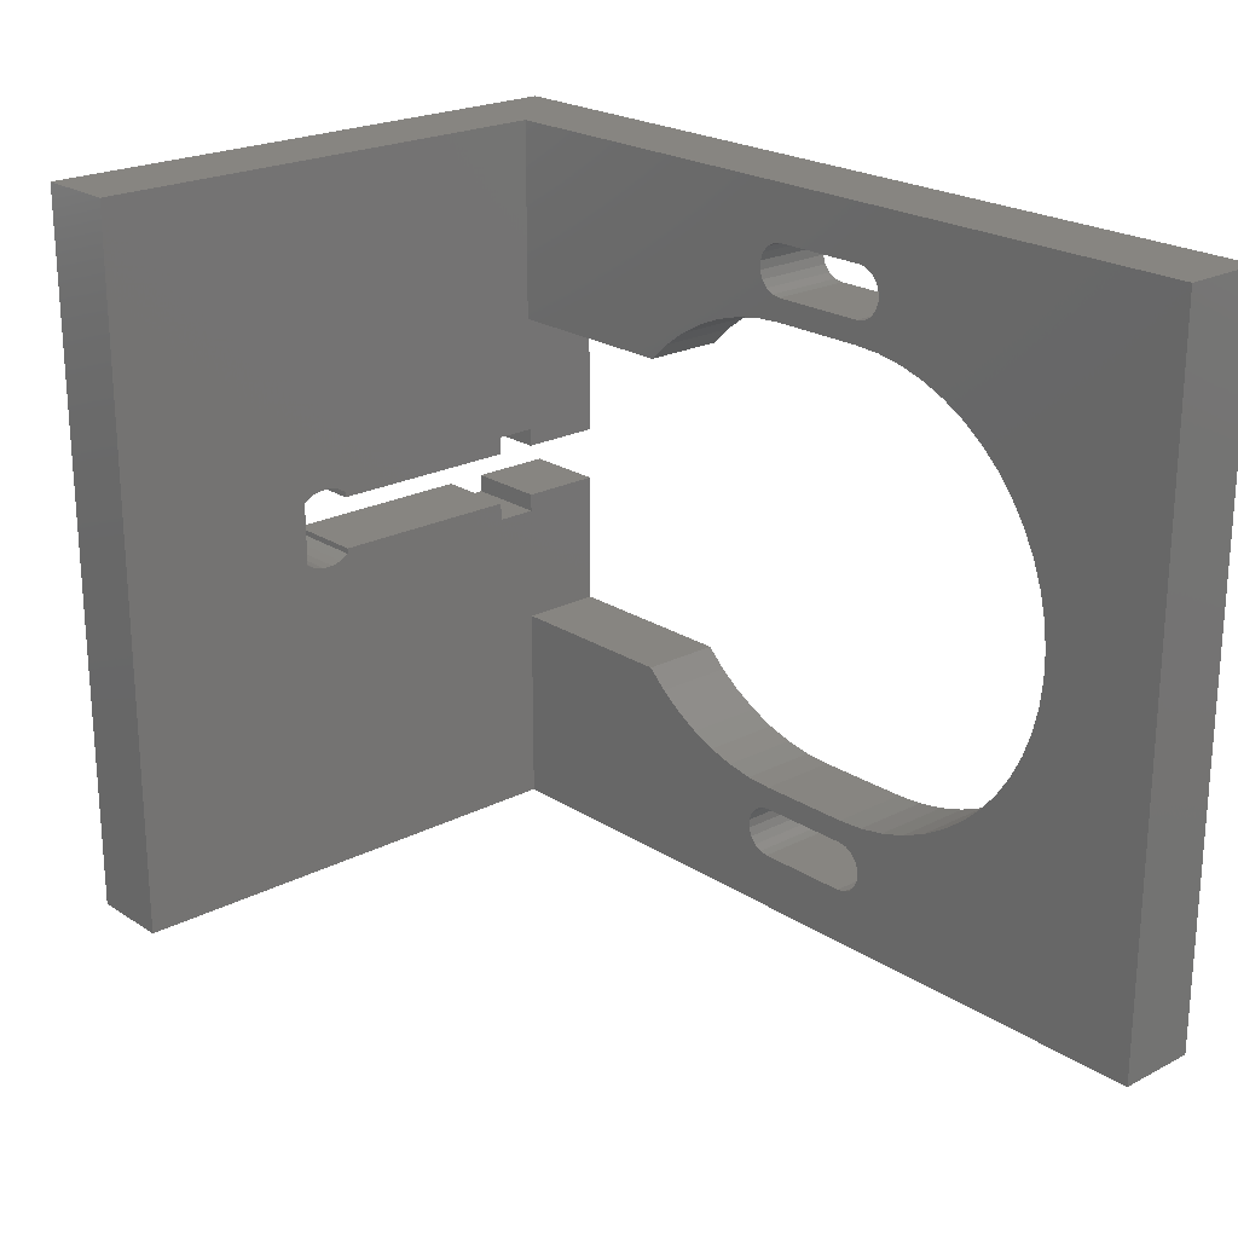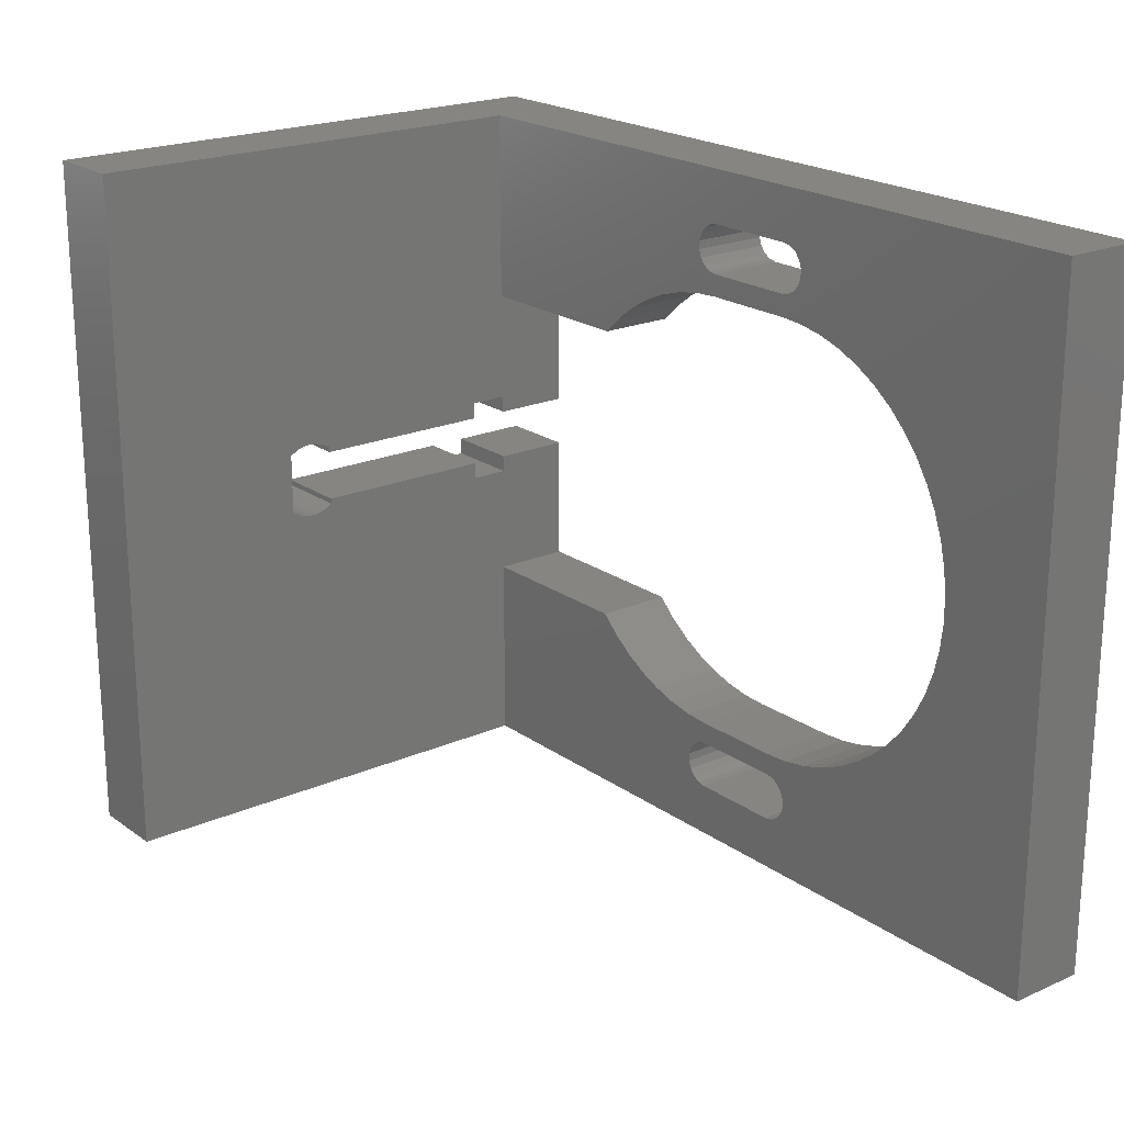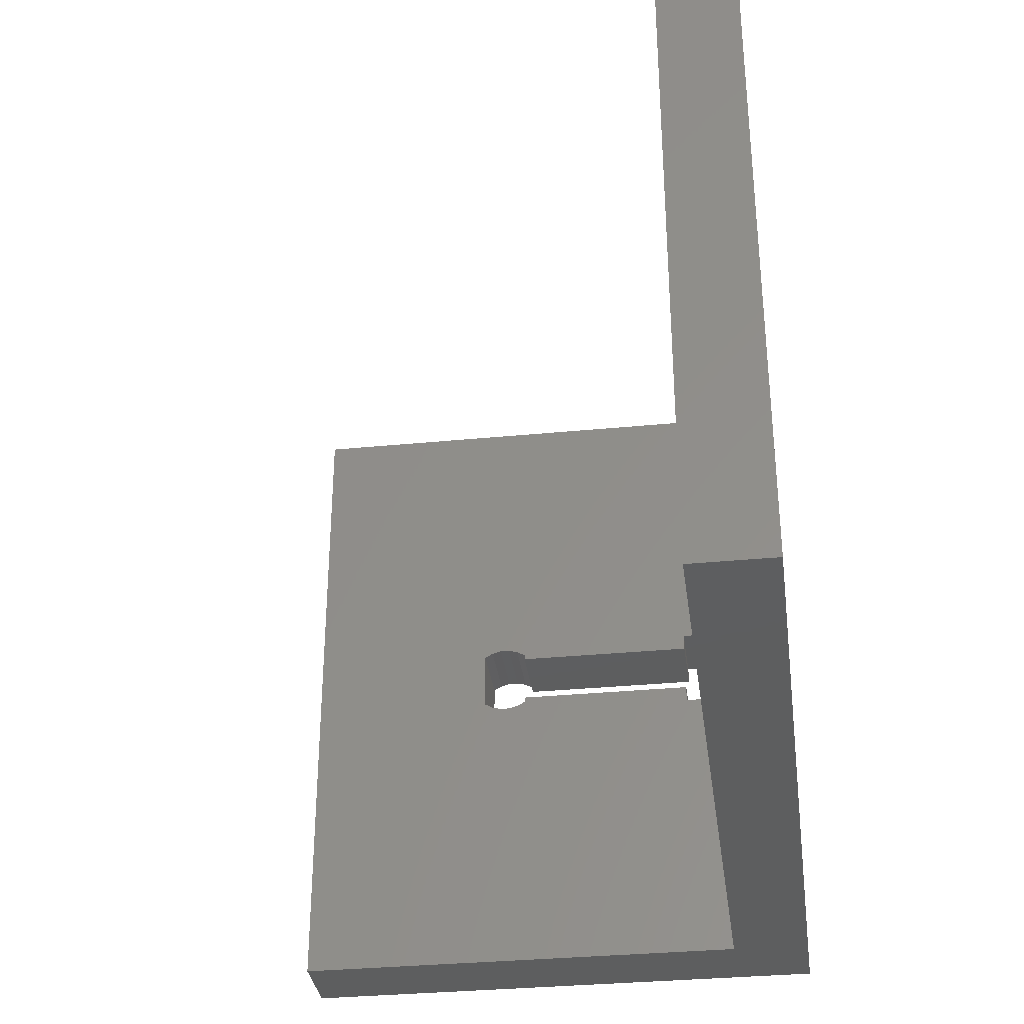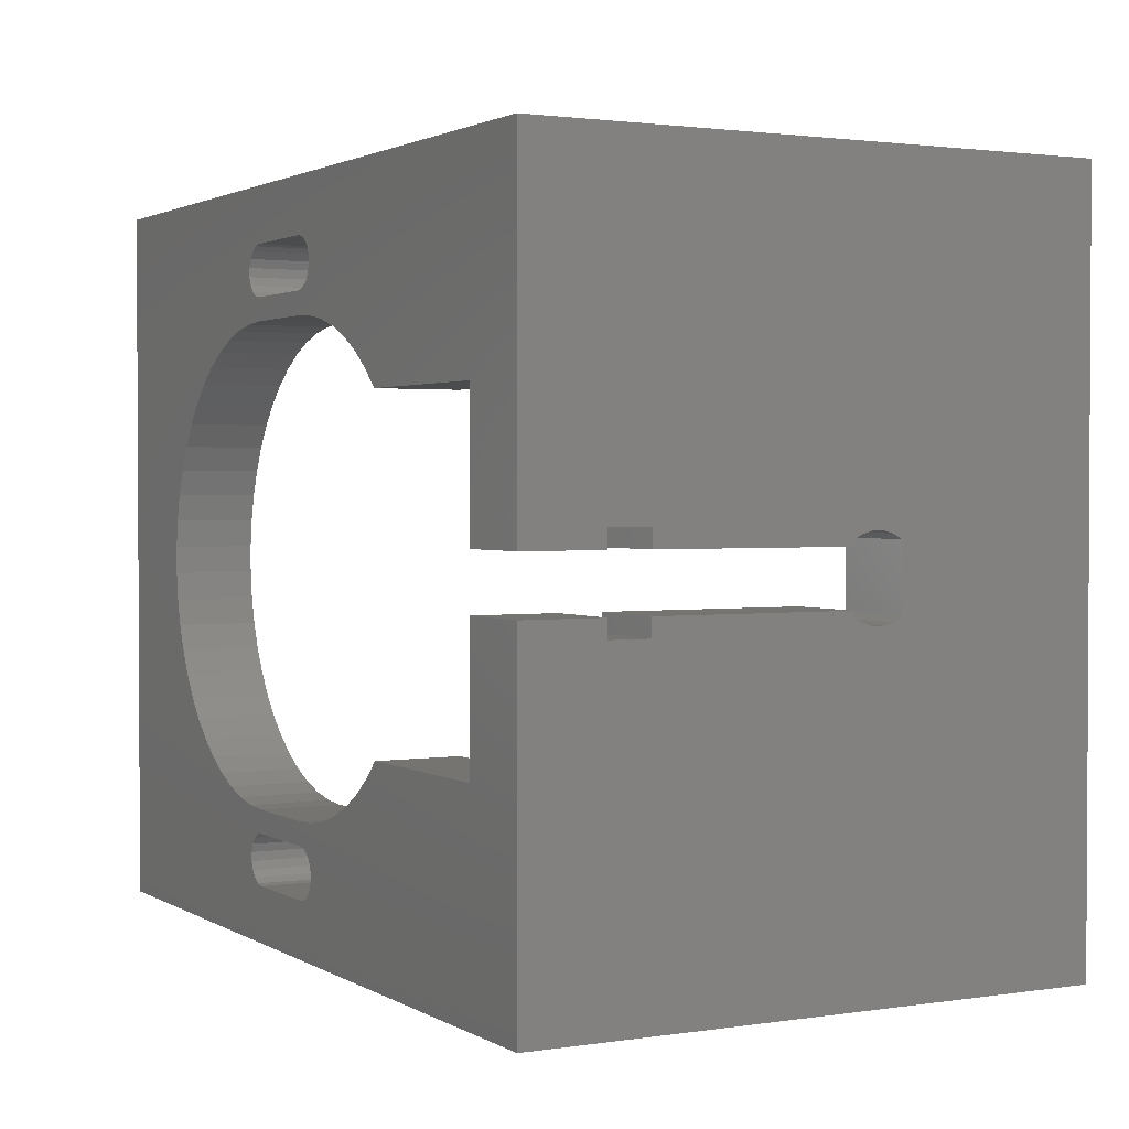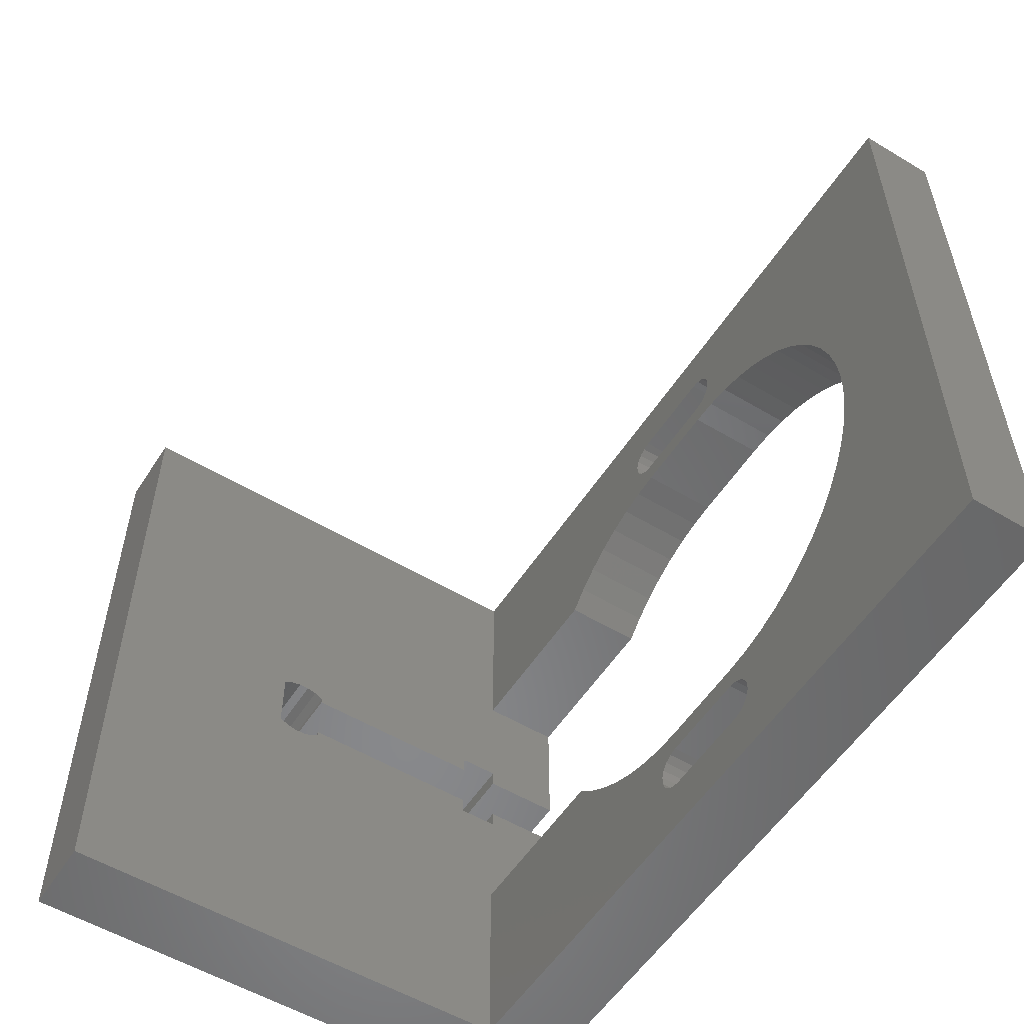
<metadata>
{"format":"stl","ext":"stl","renderer":"f3d","projection":"perspective","resolution":1024,"background":"white","views":[{"elev":22.2,"azim":48.2,"up":"+Y"},{"elev":20.8,"azim":51.6,"up":"+Y"},{"elev":-33.7,"azim":97.6,"up":"+Y"},{"elev":1.8,"azim":-118.5,"up":"+Y"},{"elev":-55.0,"azim":57.7,"up":"+Y"}]}
</metadata>
<code>
# stl→obj: 236 verts, 472 faces
v 3 -19.07 0
v 3 -19.07 5.08
v 3.539 -18.98 0
v 3.539 -18.98 5.08
v 4.012 -18.71 0
v 4.012 -18.71 5.08
v 4.364 -18.29 0
v 4.364 -18.29 5.08
v 4.551 -17.77 0
v 4.551 -17.77 5.08
v 4.551 -17.23 0
v 4.551 -17.23 5.08
v 4.364 -16.71 0
v 4.364 -16.71 5.08
v 4.012 -16.29 0
v 4.012 -16.29 5.08
v 3.539 -16.02 0
v 3.539 -16.02 5.08
v 3 -15.93 0
v 3 -15.93 5.08
v -3 -19.07 5.08
v -3 -19.07 0
v -3 -15.93 0
v -3 -15.93 5.08
v -3.539 -16.02 0
v -3.539 -16.02 5.08
v -4.012 -16.29 0
v -4.012 -16.29 5.08
v -4.364 -16.71 0
v -4.364 -16.71 5.08
v -4.551 -17.23 0
v -4.551 -17.23 5.08
v -4.551 -17.77 0
v -4.551 -17.77 5.08
v -4.364 -18.29 0
v -4.364 -18.29 5.08
v -4.012 -18.71 0
v -4.012 -18.71 5.08
v -3.539 -18.98 0
v -3.539 -18.98 5.08
v -13.5 -10 5.08
v -12.28 -11.15 5.08
v -13.5 -10 0
v -12.28 -11.15 0
v -10.93 -12.14 5.08
v -10.93 -12.14 0
v -9.473 -12.98 5.08
v -9.473 -12.98 0
v -7.932 -13.64 5.08
v -7.932 -13.64 0
v -6.325 -14.11 5.08
v -6.325 -14.11 0
v -4.674 -14.4 5.08
v -4.674 -14.4 0
v -3 -14.5 0
v -3 -14.5 5.08
v 3 14.5 5.08
v -3 14.5 5.08
v 3 14.5 0
v -3 14.5 0
v 3 -14.5 5.08
v 4.683 -14.4 5.08
v 3 -14.5 0
v 4.683 -14.4 0
v 6.344 -14.11 5.08
v 6.344 -14.11 0
v 7.959 -13.63 5.08
v 7.959 -13.63 0
v 9.508 -12.96 5.08
v 9.508 -12.96 0
v 10.97 -12.11 5.08
v 10.97 -12.11 0
v 12.32 -11.11 5.08
v 12.32 -11.11 0
v 13.55 -9.951 5.08
v 13.55 -9.951 0
v 14.63 -8.659 5.08
v 14.63 -8.659 0
v 15.56 -7.25 5.08
v 15.56 -7.25 0
v 16.31 -5.743 5.08
v 16.31 -5.743 0
v 16.89 -4.159 5.08
v 16.89 -4.159 0
v 17.28 -2.518 5.08
v 17.28 -2.518 0
v 17.48 -0.8431 5.08
v 17.48 -0.8431 0
v 17.48 0.8431 5.08
v 17.48 0.8431 0
v 17.28 2.518 5.08
v 17.28 2.518 0
v 16.89 4.159 5.08
v 16.89 4.159 0
v 16.31 5.743 5.08
v 16.31 5.743 0
v 15.56 7.25 5.08
v 15.56 7.25 0
v 14.63 8.659 5.08
v 14.63 8.659 0
v 13.55 9.951 5.08
v 13.55 9.951 0
v 12.32 11.11 5.08
v 12.32 11.11 0
v 10.97 12.11 5.08
v 10.97 12.11 0
v 9.508 12.96 5.08
v 9.508 12.96 0
v 7.959 13.63 5.08
v 7.959 13.63 0
v 6.344 14.11 5.08
v 6.344 14.11 0
v 4.683 14.4 5.08
v 4.683 14.4 0
v -4.674 14.4 5.08
v -4.674 14.4 0
v -6.325 14.11 5.08
v -6.325 14.11 0
v -7.932 13.64 5.08
v -7.932 13.64 0
v -9.473 12.98 5.08
v -9.473 12.98 0
v -10.93 12.14 5.08
v -10.93 12.14 0
v -12.28 11.15 5.08
v -12.28 11.15 0
v -13.5 10 5.08
v -13.5 10 0
v 3 15.93 0
v 3 15.93 5.08
v 3.539 16.02 0
v 3.539 16.02 5.08
v 4.012 16.29 0
v 4.012 16.29 5.08
v 4.364 16.71 0
v 4.364 16.71 5.08
v 4.551 17.23 0
v 4.551 17.23 5.08
v 4.551 17.77 0
v 4.551 17.77 5.08
v 4.364 18.29 0
v 4.364 18.29 5.08
v 4.012 18.71 0
v 4.012 18.71 5.08
v 3.539 18.98 0
v 3.539 18.98 5.08
v 3 19.07 0
v 3 19.07 5.08
v -3 15.93 5.08
v -3 15.93 0
v -3 19.07 5.08
v -3 19.07 0
v -3.539 18.98 0
v -3.539 18.98 5.08
v -4.012 18.71 0
v -4.012 18.71 5.08
v -4.364 18.29 0
v -4.364 18.29 5.08
v -4.551 17.77 0
v -4.551 17.77 5.08
v -4.551 17.23 0
v -4.551 17.23 5.08
v -4.364 16.71 0
v -4.364 16.71 5.08
v -4.012 16.29 0
v -4.012 16.29 5.08
v -3.539 16.02 0
v -3.539 16.02 5.08
v -25 -10 0
v -25 -10 5.08
v -25 10 5.08
v -25 22.5 5.08
v 25 22.5 5.08
v 25 -22.5 5.08
v -25 -22.5 5.08
v -25 -22.5 0
v 25 -22.5 0
v 25 22.5 0
v -25 22.5 0
v -25 10 0
v -30.08 -2 19.58
v -30.08 -2.316 20.14
v -25 -2 19.58
v -25 -2.316 20.14
v -30.08 -2.479 20.76
v -25 -2.479 20.76
v -30.08 -2.479 21.4
v -25 -2.479 21.4
v -30.08 -2.316 22.02
v -25 -2.316 22.02
v -25 -2 22.58
v -30.08 -2 22.58
v -30.08 -1.65 19.58
v -25 -1.65 19.58
v -30.08 -1.65 7.5
v -25 -1.65 7.5
v -30.08 -2.75 7.5
v -25 -2.75 7.5
v -30.08 -2.75 5
v -25 -2.75 5
v -30.08 -1.65 5
v -25 -1.65 5
v -30.08 -1.65 0
v -25 -1.65 0
v -30.08 2 19.58
v -30.08 1.65 19.58
v -25 2 19.58
v -25 1.65 19.58
v -30.08 2 22.58
v -25 2 22.58
v -30.08 2.316 22.02
v -25 2.316 22.02
v -30.08 2.479 21.4
v -25 2.479 21.4
v -30.08 2.479 20.76
v -25 2.479 20.76
v -30.08 2.316 20.14
v -25 2.316 20.14
v -30.08 1.65 7.5
v -25 1.65 7.5
v -30.08 1.65 5
v -30.08 1.65 1.916e-16
v -25 1.65 5
v -25 1.65 0
v -30.08 2.75 5
v -25 2.75 5
v -30.08 2.75 7.5
v -25 2.75 7.5
v -25 -22.5 7.486e-15
v -25 -22.5 35.08
v -25 22.5 35.08
v -25 22.5 -6.106e-15
v -30.08 22.5 -6.661e-15
v -30.08 22.5 35.08
v -30.08 -22.5 35.08
v -30.08 -22.5 7.772e-15
f 1 2 3
f 3 2 4
f 5 4 6
f 7 6 8
f 9 8 10
f 11 10 12
f 13 12 14
f 15 14 16
f 17 16 18
f 19 18 20
f 19 17 18
f 3 4 5
f 5 6 7
f 7 8 9
f 9 10 11
f 11 12 13
f 13 14 15
f 15 16 17
f 21 2 22
f 22 2 1
f 23 24 25
f 25 24 26
f 27 26 28
f 29 28 30
f 31 30 32
f 33 32 34
f 35 34 36
f 37 36 38
f 39 38 40
f 22 40 21
f 22 39 40
f 25 26 27
f 27 28 29
f 29 30 31
f 31 32 33
f 33 34 35
f 35 36 37
f 37 38 39
f 20 24 19
f 19 24 23
f 41 42 43
f 43 42 44
f 44 42 45
f 46 45 47
f 48 47 49
f 50 49 51
f 52 51 53
f 54 53 55
f 54 52 53
f 44 45 46
f 46 47 48
f 48 49 50
f 50 51 52
f 53 56 55
f 57 58 59
f 59 58 60
f 61 62 63
f 63 62 64
f 64 62 65
f 66 65 67
f 68 67 69
f 70 69 71
f 72 71 73
f 74 73 75
f 76 75 77
f 78 77 79
f 80 79 81
f 82 81 83
f 84 83 85
f 86 85 87
f 88 87 89
f 90 89 91
f 92 91 93
f 94 93 95
f 96 95 97
f 98 97 99
f 100 99 101
f 102 101 103
f 104 103 105
f 106 105 107
f 108 107 109
f 110 109 111
f 112 111 113
f 114 113 59
f 114 112 113
f 64 65 66
f 66 67 68
f 68 69 70
f 70 71 72
f 72 73 74
f 74 75 76
f 76 77 78
f 78 79 80
f 80 81 82
f 82 83 84
f 84 85 86
f 86 87 88
f 88 89 90
f 90 91 92
f 92 93 94
f 94 95 96
f 96 97 98
f 98 99 100
f 100 101 102
f 102 103 104
f 104 105 106
f 106 107 108
f 108 109 110
f 110 111 112
f 113 57 59
f 56 61 55
f 55 61 63
f 58 115 60
f 60 115 116
f 116 115 117
f 118 117 119
f 120 119 121
f 122 121 123
f 124 123 125
f 126 125 127
f 128 126 127
f 116 117 118
f 118 119 120
f 120 121 122
f 122 123 124
f 124 125 126
f 129 130 131
f 131 130 132
f 133 132 134
f 135 134 136
f 137 136 138
f 139 138 140
f 141 140 142
f 143 142 144
f 145 144 146
f 147 146 148
f 147 145 146
f 131 132 133
f 133 134 135
f 135 136 137
f 137 138 139
f 139 140 141
f 141 142 143
f 143 144 145
f 149 130 150
f 150 130 129
f 148 151 147
f 147 151 152
f 152 151 153
f 153 151 154
f 155 154 156
f 157 156 158
f 159 158 160
f 161 160 162
f 163 162 164
f 165 164 166
f 167 166 168
f 150 168 149
f 150 167 168
f 153 154 155
f 155 156 157
f 157 158 159
f 159 160 161
f 161 162 163
f 163 164 165
f 165 166 167
f 43 169 41
f 41 169 170
f 127 125 171
f 171 125 172
f 172 125 123
f 121 172 123
f 121 158 172
f 121 160 158
f 121 119 160
f 160 119 162
f 162 119 117
f 164 117 115
f 166 115 168
f 166 164 115
f 162 117 164
f 115 58 168
f 168 58 149
f 149 58 57
f 130 57 132
f 130 149 57
f 57 113 132
f 132 113 134
f 134 113 136
f 136 113 111
f 138 111 109
f 140 109 107
f 142 107 173
f 144 173 146
f 144 142 173
f 136 111 138
f 138 109 140
f 107 105 173
f 173 105 103
f 101 173 103
f 101 99 173
f 173 99 97
f 95 173 97
f 95 93 173
f 173 93 91
f 89 173 91
f 89 174 173
f 89 87 174
f 174 87 85
f 83 174 85
f 83 81 174
f 174 81 79
f 77 174 79
f 77 75 174
f 174 75 73
f 71 174 73
f 71 69 174
f 174 69 8
f 6 174 8
f 6 4 174
f 174 4 2
f 21 174 2
f 21 175 174
f 21 40 175
f 175 40 38
f 36 175 38
f 36 47 175
f 36 34 47
f 47 34 49
f 49 34 32
f 51 32 30
f 53 30 28
f 26 53 28
f 26 56 53
f 26 24 56
f 56 24 20
f 61 20 18
f 62 18 16
f 14 62 16
f 14 65 62
f 14 12 65
f 65 12 67
f 67 12 10
f 69 10 8
f 69 67 10
f 62 61 18
f 61 56 20
f 53 51 30
f 51 49 32
f 47 45 175
f 175 45 42
f 170 42 41
f 170 175 42
f 146 173 148
f 148 173 172
f 151 172 154
f 151 148 172
f 158 156 172
f 172 156 154
f 142 140 107
f 39 22 176
f 37 176 35
f 37 39 176
f 3 177 1
f 3 5 177
f 177 5 7
f 70 7 9
f 68 9 11
f 66 11 13
f 64 13 15
f 17 64 15
f 17 63 64
f 17 19 63
f 63 19 23
f 55 23 25
f 54 25 27
f 29 54 27
f 29 52 54
f 29 31 52
f 52 31 50
f 50 31 33
f 48 33 35
f 176 48 35
f 176 46 48
f 176 44 46
f 176 169 44
f 44 169 43
f 177 7 70
f 72 177 70
f 72 74 177
f 177 74 76
f 78 177 76
f 78 80 177
f 177 80 82
f 84 177 82
f 84 86 177
f 177 86 88
f 90 177 88
f 90 178 177
f 90 92 178
f 178 92 94
f 96 178 94
f 96 98 178
f 178 98 100
f 102 178 100
f 102 104 178
f 178 104 106
f 108 178 106
f 108 141 178
f 108 139 141
f 108 110 139
f 139 110 137
f 137 110 112
f 135 112 114
f 133 114 131
f 133 135 114
f 70 9 68
f 68 11 66
f 66 13 64
f 63 23 55
f 55 25 54
f 50 33 48
f 167 150 60
f 116 167 60
f 116 165 167
f 116 163 165
f 116 118 163
f 163 118 161
f 161 118 120
f 159 120 122
f 157 122 179
f 155 179 153
f 155 157 179
f 131 59 129
f 131 114 59
f 135 137 112
f 141 143 178
f 178 143 145
f 147 178 145
f 147 152 178
f 178 152 179
f 179 152 153
f 157 159 122
f 159 161 120
f 122 124 179
f 179 124 126
f 180 126 128
f 180 179 126
f 177 176 1
f 1 176 22
f 59 60 129
f 129 60 150
f 127 171 128
f 128 171 180
f 169 176 170
f 170 176 175
f 171 172 180
f 180 172 179
f 178 179 173
f 173 179 172
f 177 178 174
f 174 178 173
f 176 177 175
f 175 177 174
f 181 182 183
f 183 182 184
f 184 182 185
f 186 185 187
f 188 187 189
f 190 189 191
f 190 188 189
f 184 185 186
f 186 187 188
f 189 192 191
f 193 181 194
f 194 181 183
f 195 193 196
f 196 193 194
f 197 195 198
f 198 195 196
f 199 197 200
f 200 197 198
f 201 199 202
f 202 199 200
f 203 201 204
f 204 201 202
f 205 206 207
f 207 206 208
f 192 209 191
f 191 209 210
f 209 211 210
f 210 211 212
f 212 211 213
f 214 213 215
f 216 215 217
f 218 217 207
f 218 216 217
f 212 213 214
f 214 215 216
f 217 205 207
f 206 219 208
f 208 219 220
f 221 222 223
f 223 222 224
f 225 221 226
f 226 221 223
f 227 225 228
f 228 225 226
f 219 227 220
f 220 227 228
f 202 200 204
f 204 200 229
f 229 200 198
f 184 198 183
f 184 229 198
f 184 186 229
f 229 186 230
f 230 186 188
f 190 230 188
f 190 191 230
f 230 191 210
f 231 210 212
f 214 231 212
f 214 216 231
f 231 216 232
f 232 216 218
f 228 218 207
f 220 207 208
f 220 228 207
f 198 196 183
f 183 196 194
f 230 210 231
f 232 218 228
f 226 232 228
f 226 224 232
f 226 223 224
f 222 233 224
f 224 233 232
f 231 234 230
f 230 234 235
f 229 230 236
f 236 230 235
f 204 229 203
f 203 229 236
f 231 232 234
f 234 232 233
f 201 203 199
f 199 203 236
f 197 236 182
f 181 197 182
f 181 195 197
f 181 193 195
f 182 236 185
f 185 236 235
f 187 235 189
f 187 185 235
f 234 209 235
f 234 211 209
f 234 213 211
f 234 215 213
f 234 233 215
f 215 233 217
f 217 233 227
f 205 227 219
f 206 205 219
f 227 233 225
f 225 233 222
f 221 225 222
f 217 227 205
f 209 192 235
f 235 192 189
f 197 199 236

</code>
